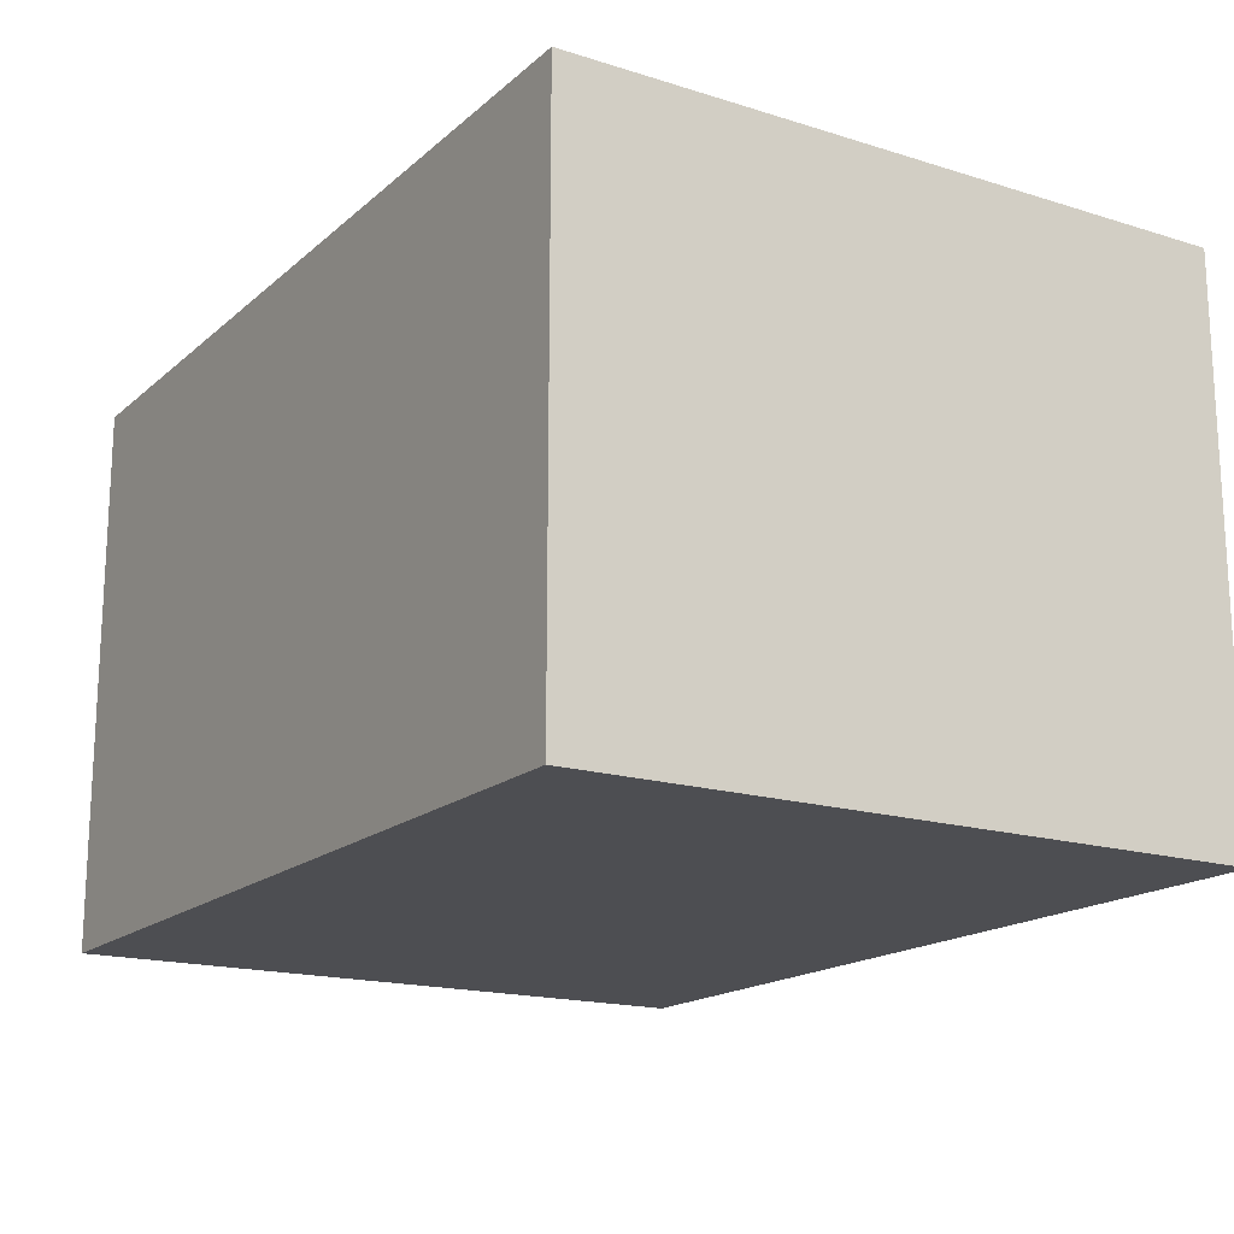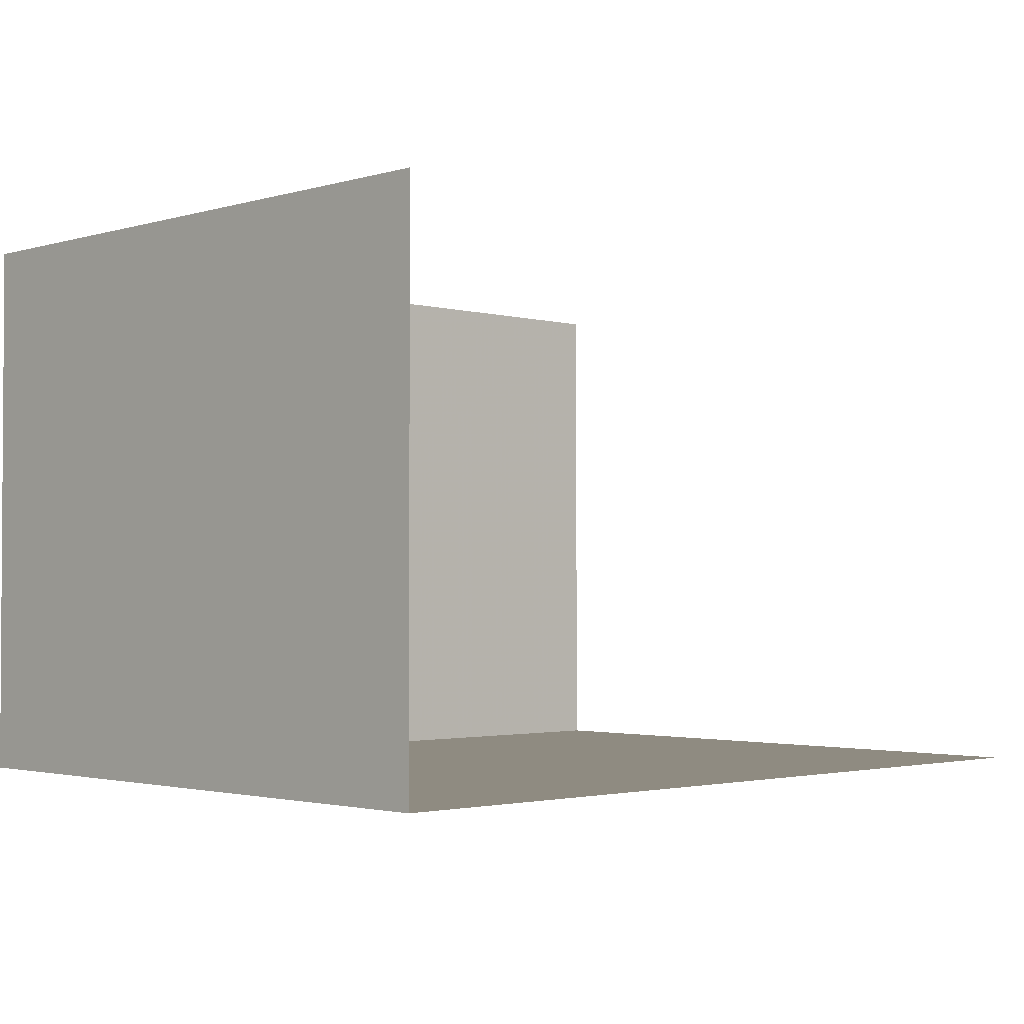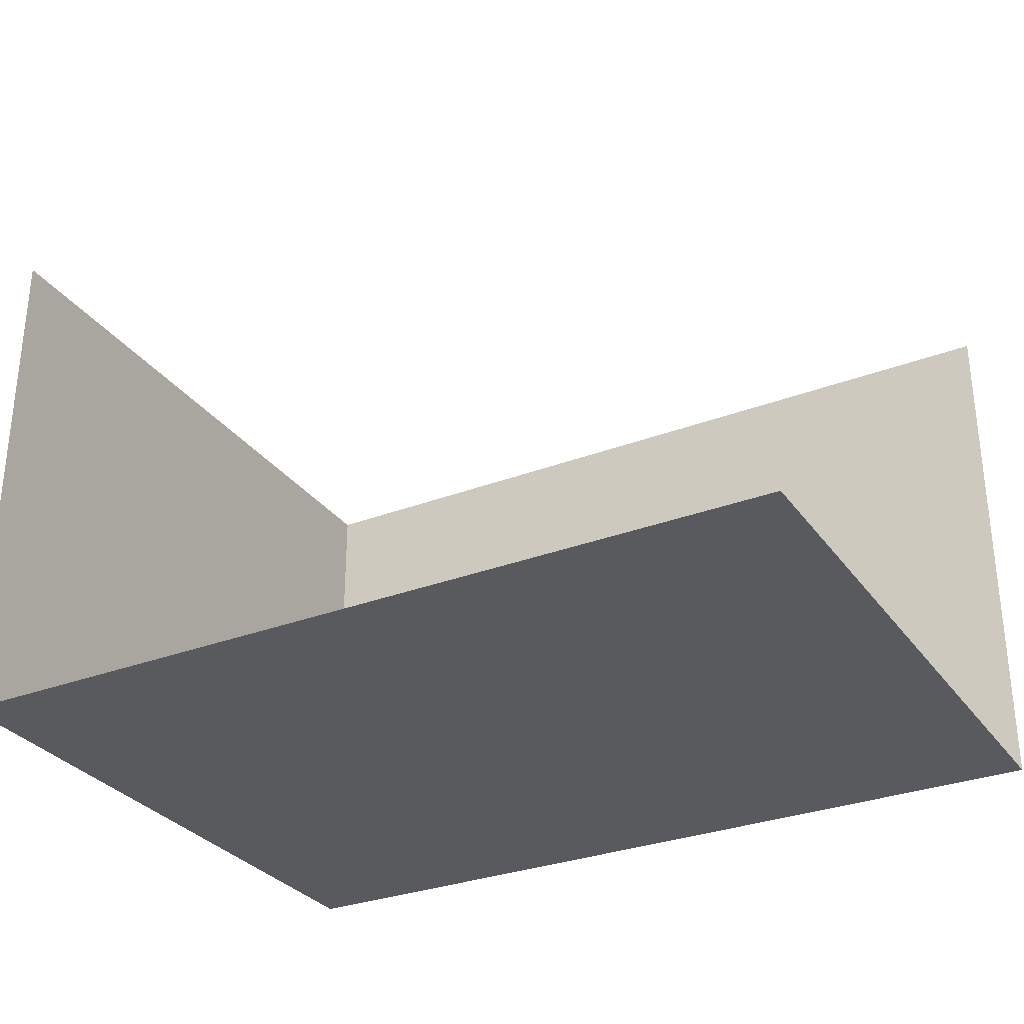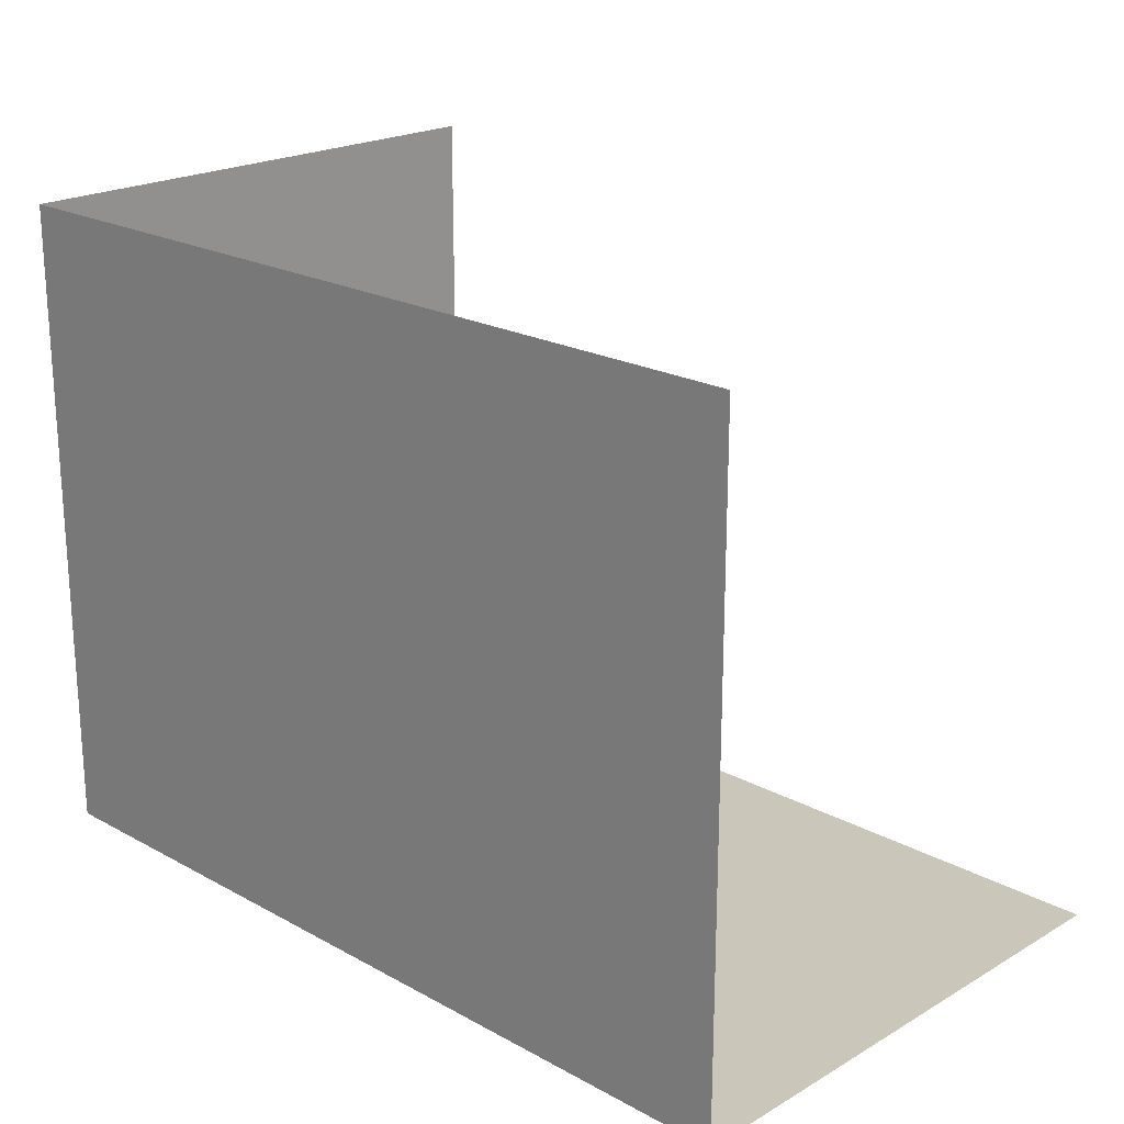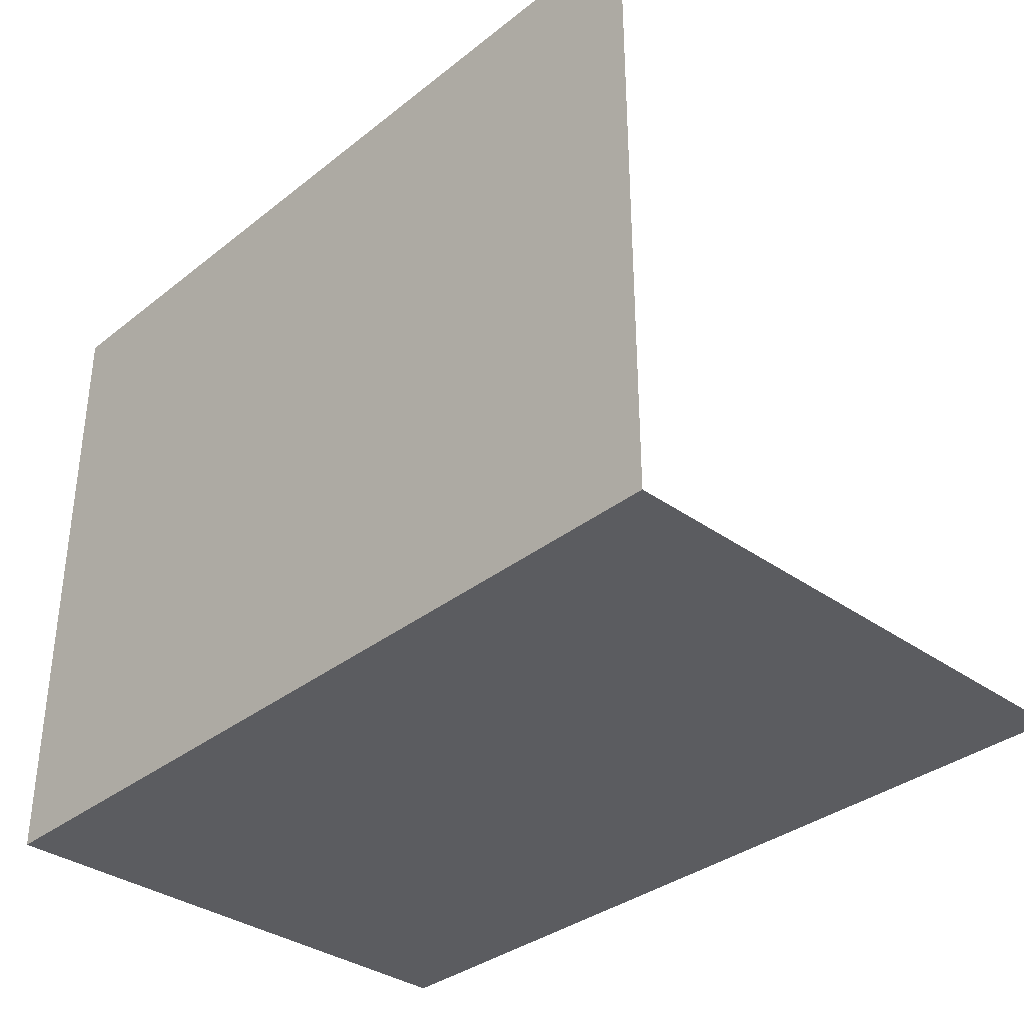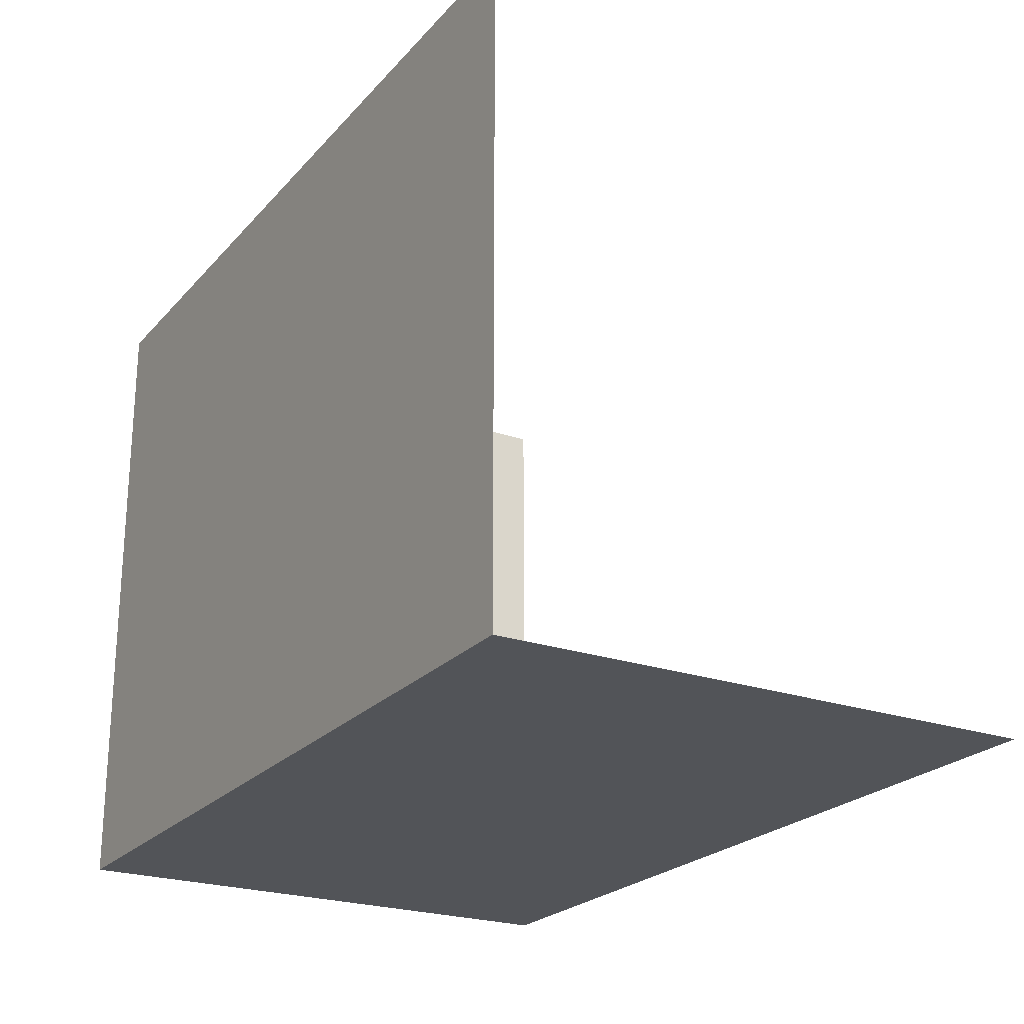
<metadata>
{"format":"obj","ext":"obj","renderer":"f3d","projection":"perspective","resolution":1024,"background":"white","views":[{"elev":-17.2,"azim":-121.8,"up":"+Y"},{"elev":-2.1,"azim":-44.0,"up":"+Y"},{"elev":-30.5,"azim":29.0,"up":"+Y"},{"elev":21.1,"azim":44.2,"up":"+Z"},{"elev":-34.7,"azim":46.4,"up":"+Z"},{"elev":-23.3,"azim":59.7,"up":"+Z"}]}
</metadata>
<code>
v -8  0  6
v  8  0  6
v  8 10  6
v -8 10  6
v -8  0 -6
v  8  0 -6
v  8 10 -6
v -8 10 -6
f 1 2 6
f 1 6 5
f 5 6 7
f 5 7 8
f 4 8 5
f 4 5 1

</code>
